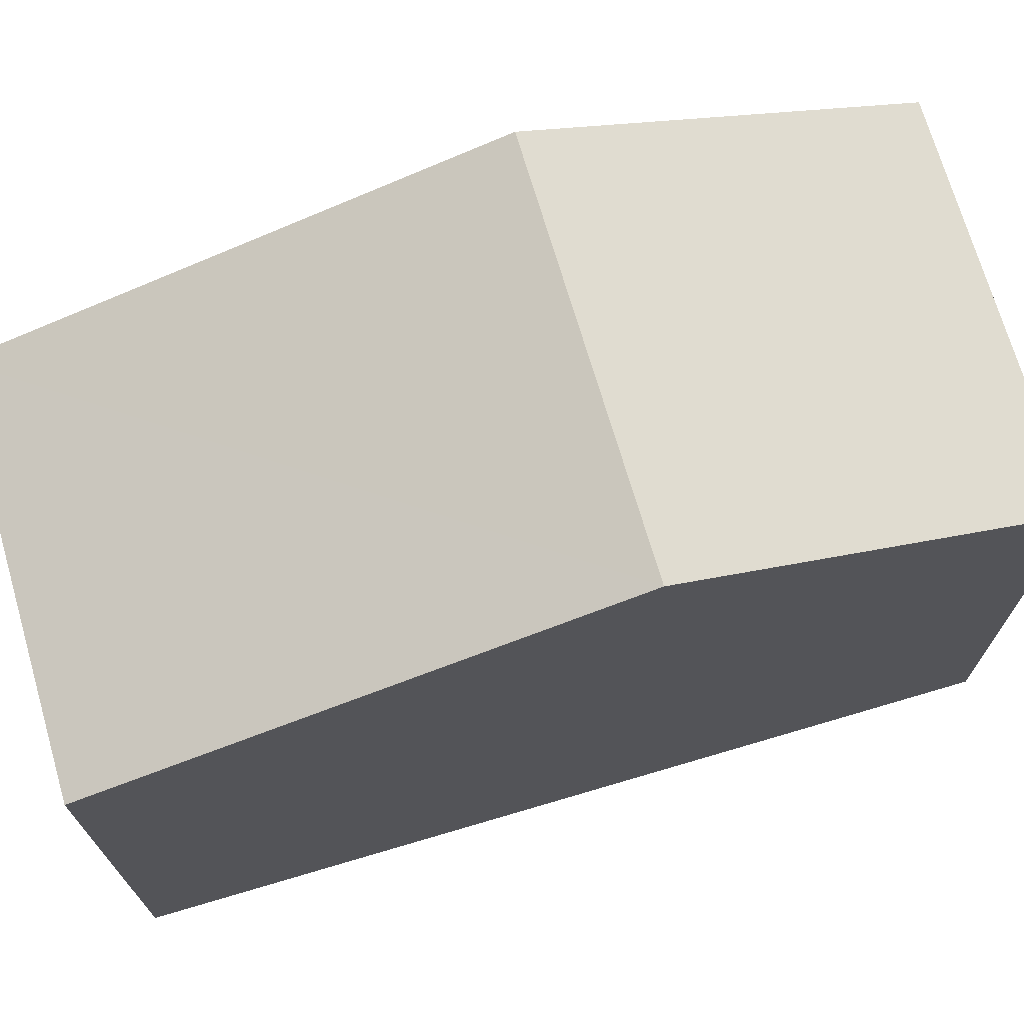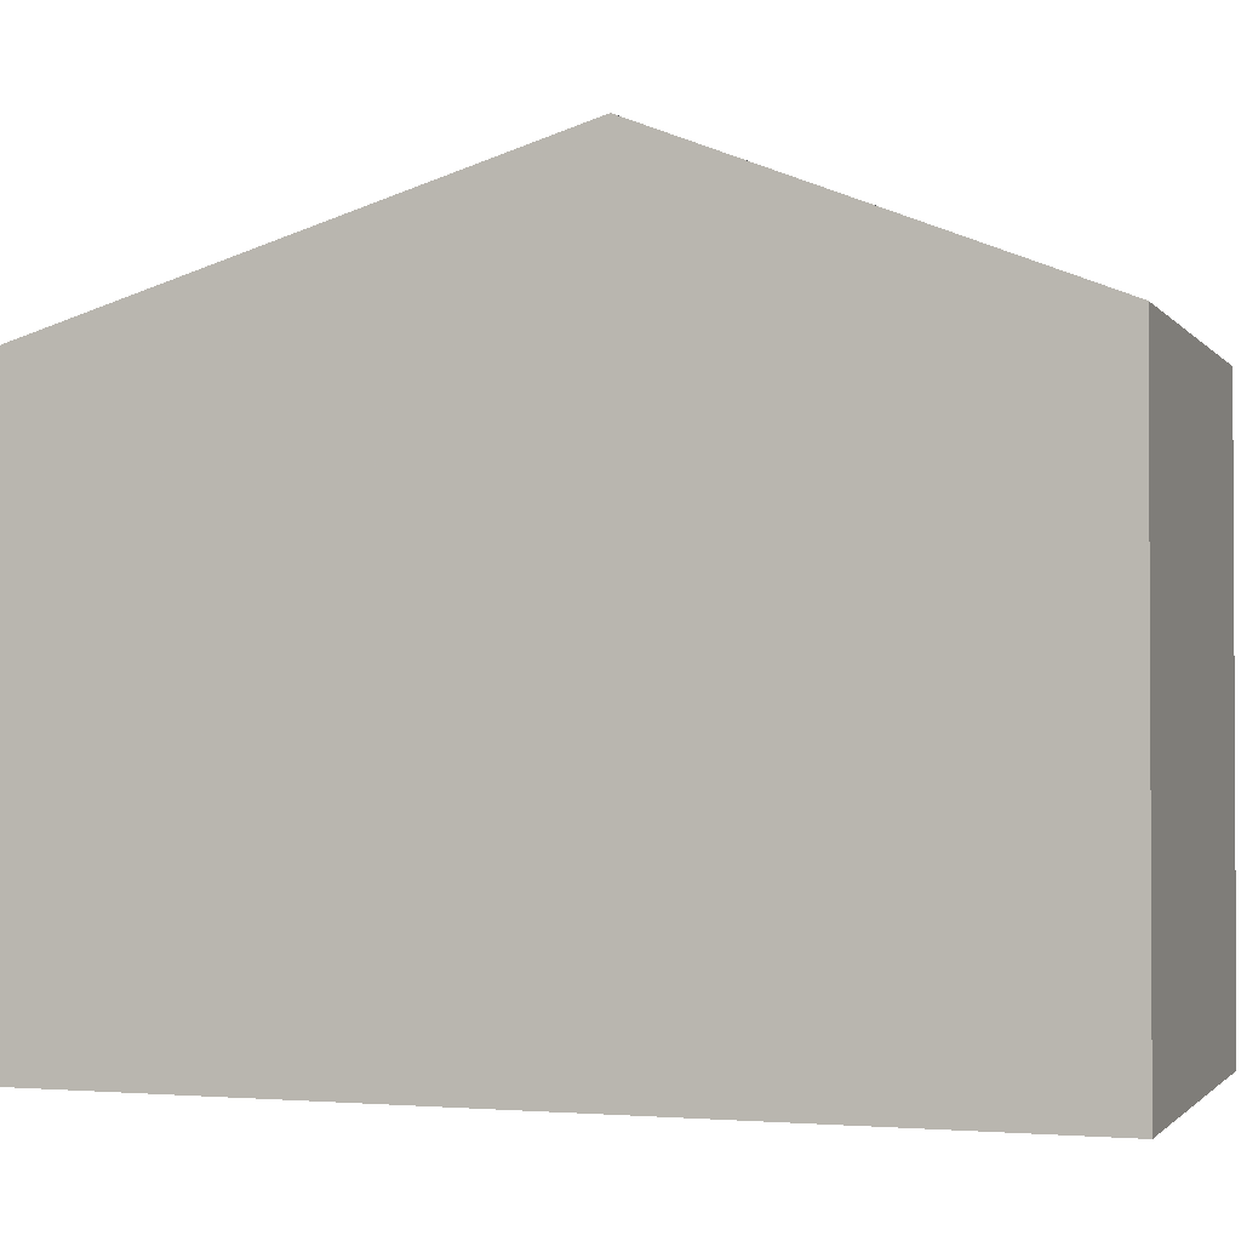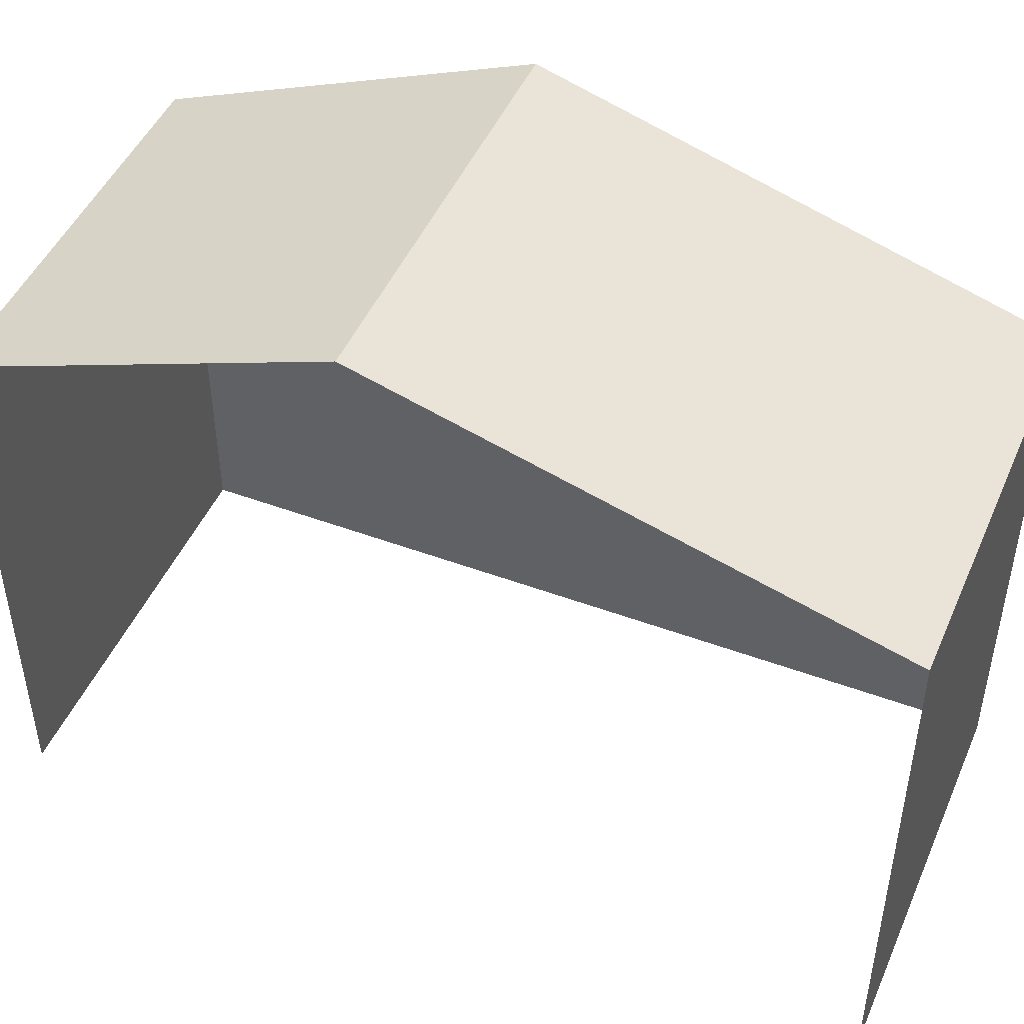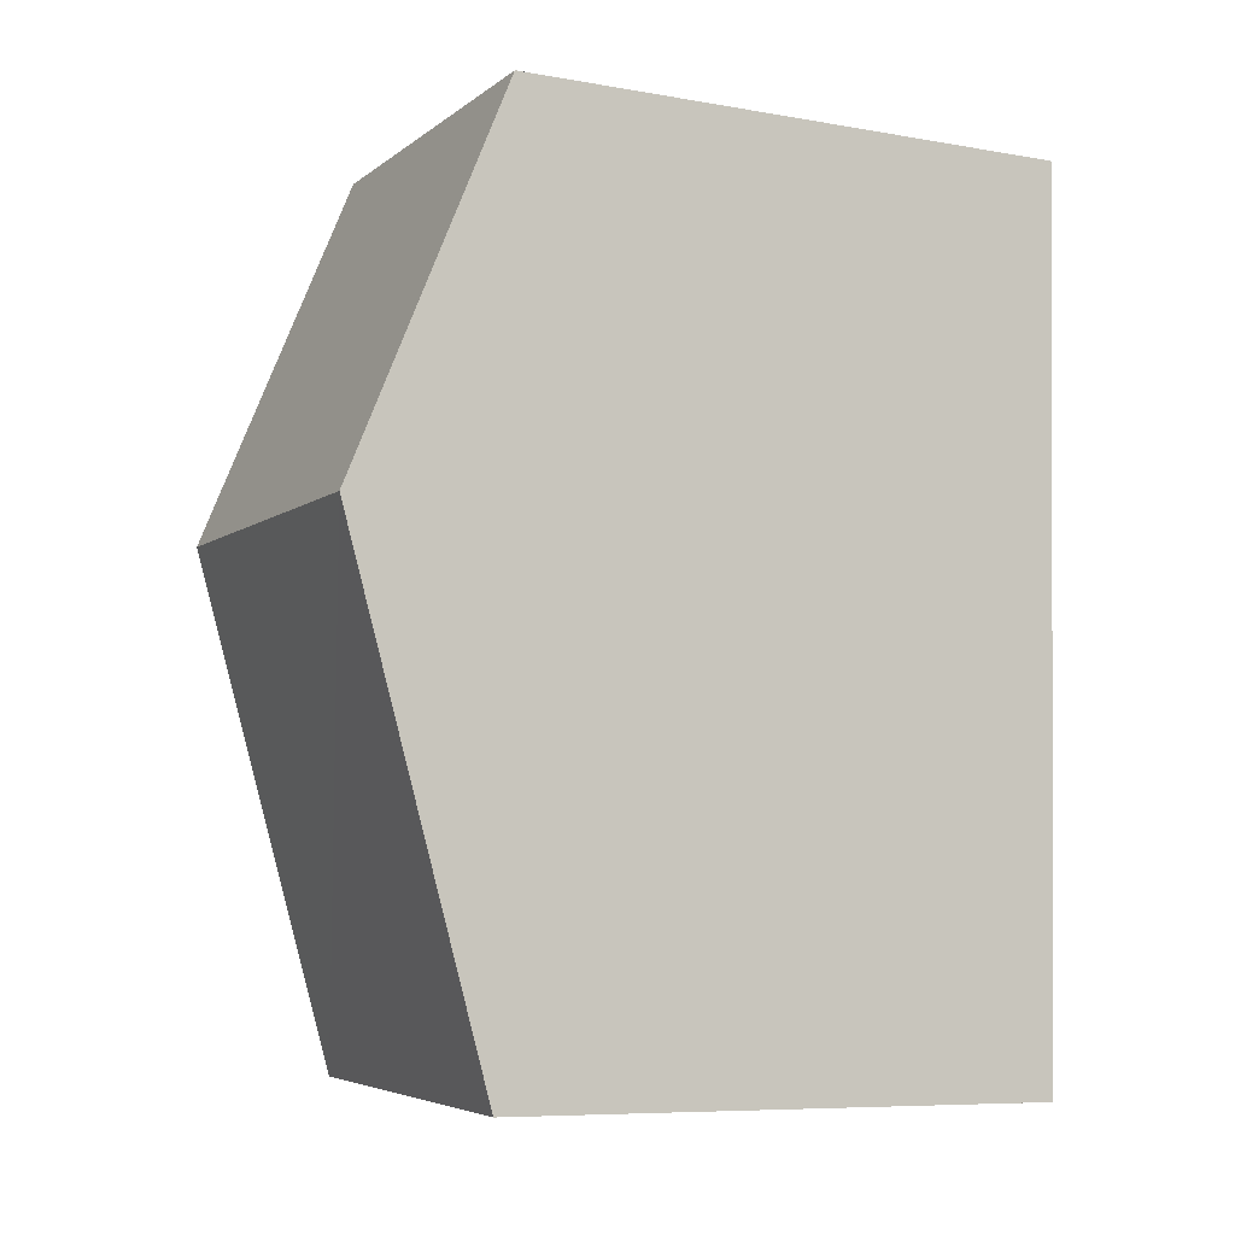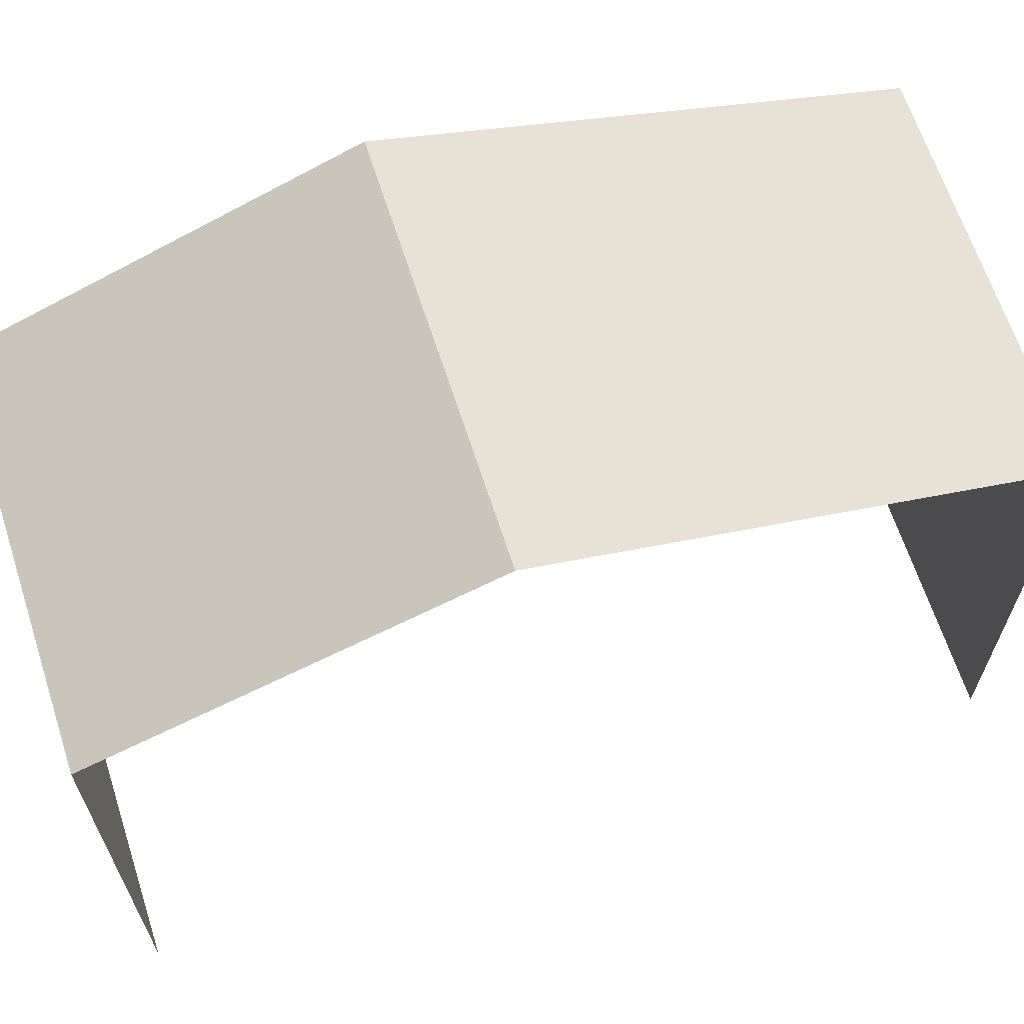
<metadata>
{"format":"obj","ext":"obj","renderer":"f3d","projection":"perspective","resolution":1024,"background":"white","views":[{"elev":71.4,"azim":71.4,"up":"+Z"},{"elev":-1.7,"azim":106.8,"up":"+Z"},{"elev":47.4,"azim":-69.4,"up":"+Z"},{"elev":-8.0,"azim":64.3,"up":"+Y"},{"elev":65.2,"azim":-110.3,"up":"+Z"}]}
</metadata>
<code>
v -3.723e+05 -1.054e+05 24.27
v -3.723e+05 -1.054e+05 24.27
v -3.723e+05 -1.054e+05 24.27
v -3.723e+05 -1.054e+05 24.27
v -3.723e+05 -1.054e+05 29.82
v -3.723e+05 -1.054e+05 29.82
v -3.723e+05 -1.054e+05 31.32
v -3.723e+05 -1.054e+05 31.32
v -3.723e+05 -1.054e+05 29.82
v -3.723e+05 -1.054e+05 29.82
f 1 2 3
f 1 4 2
f 10 1 8
f 1 3 8
f 3 5 8
f 5 6 7
f 8 5 7
f 9 10 8
f 7 9 8
f 10 4 1
f 10 9 4
f 6 3 2
f 6 5 3
f 6 2 7
f 2 4 7
f 4 9 7

</code>
